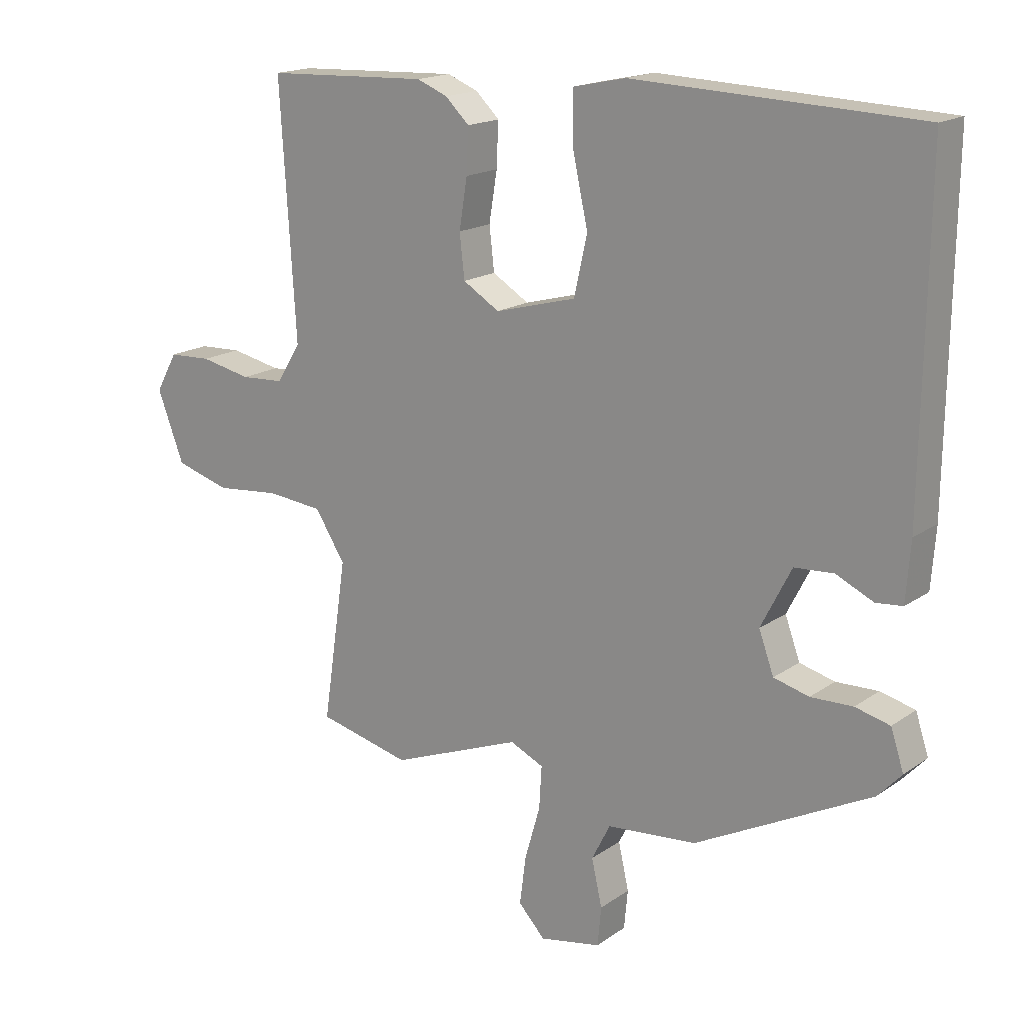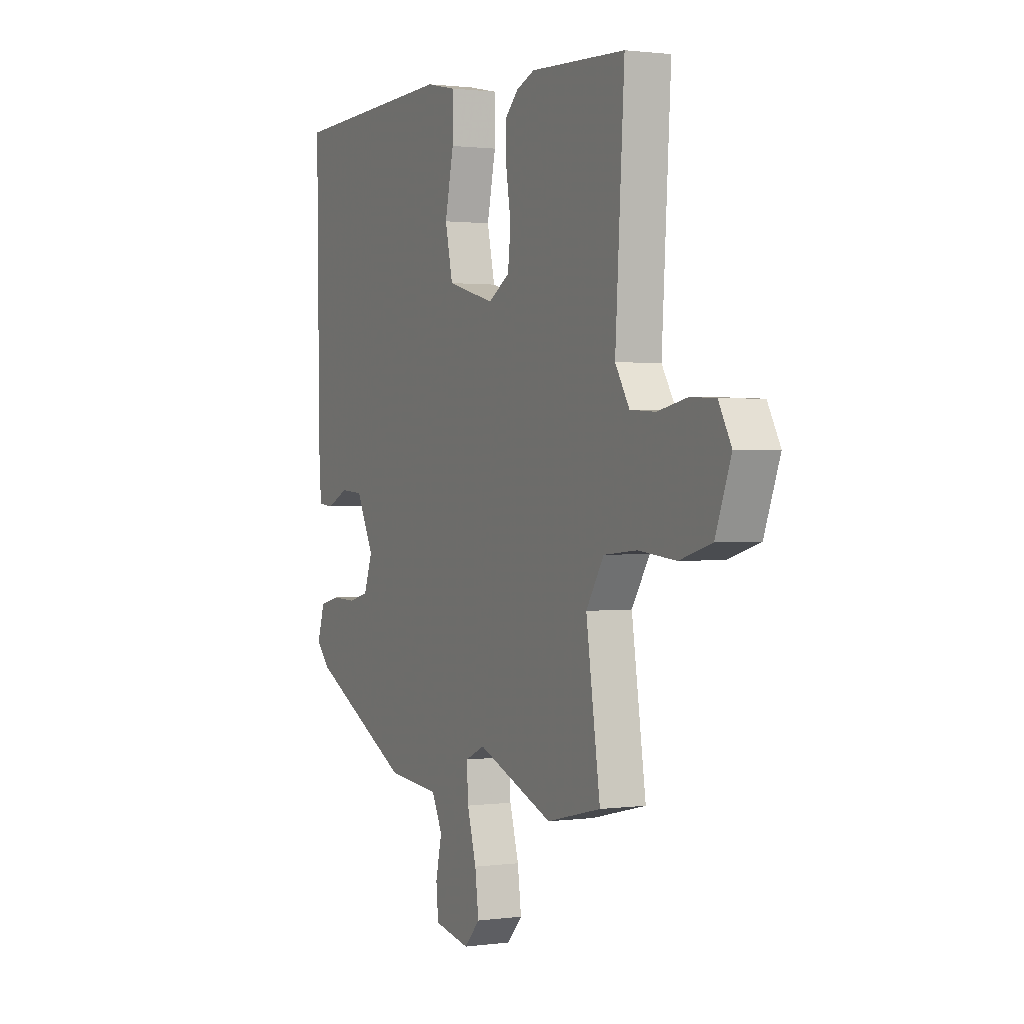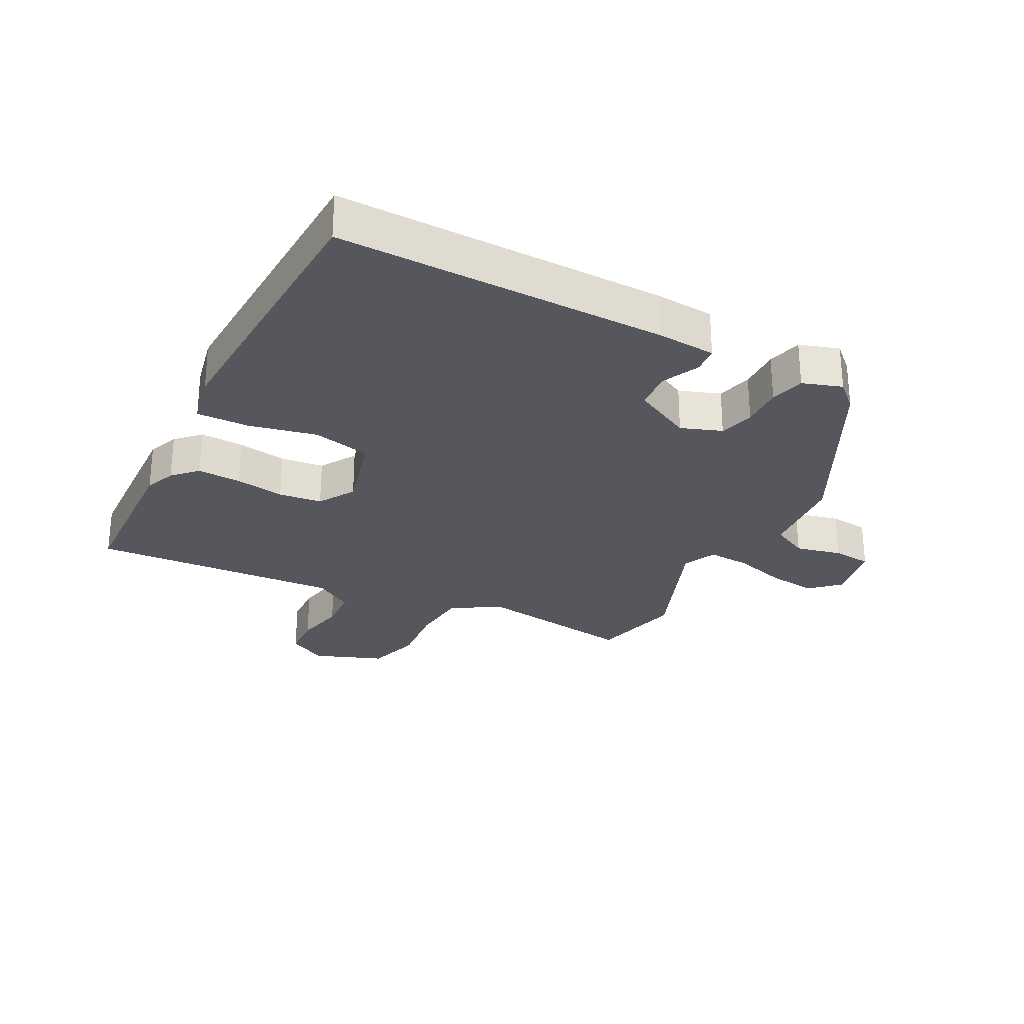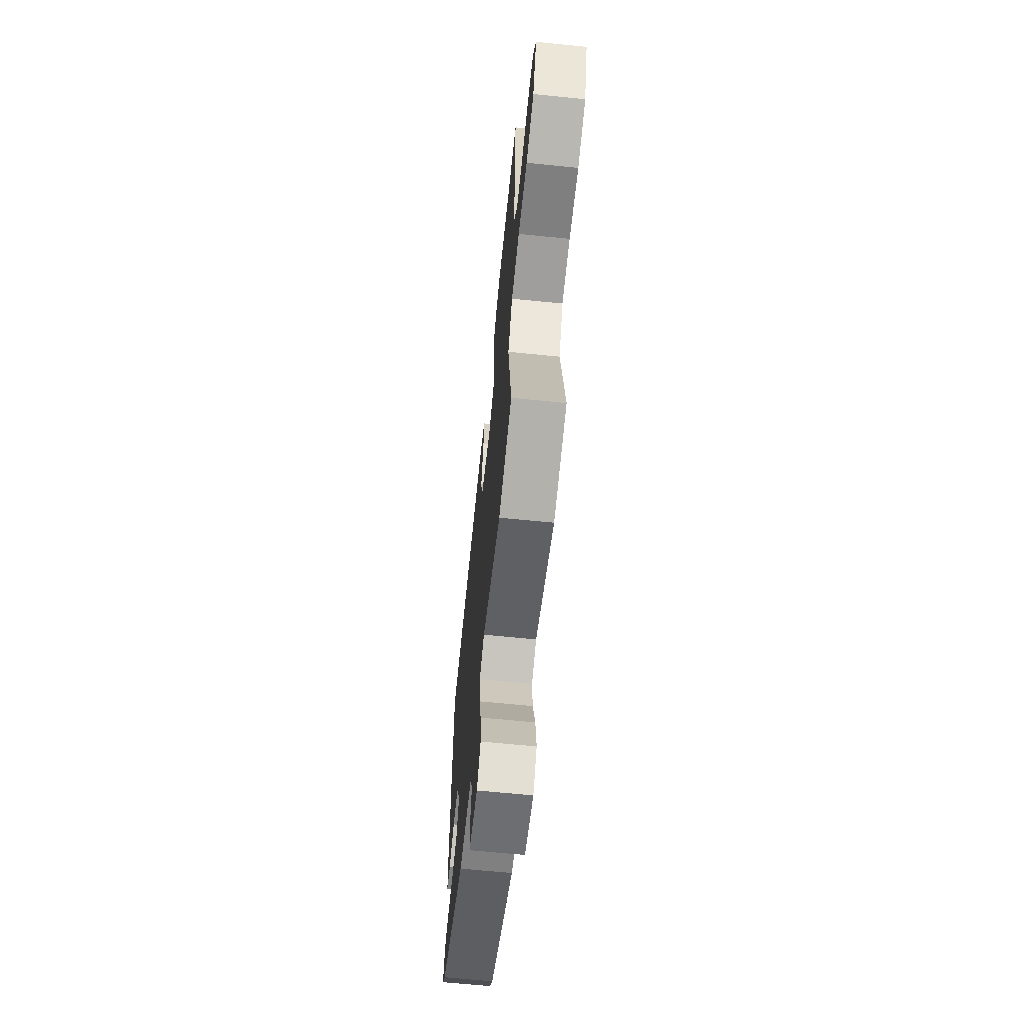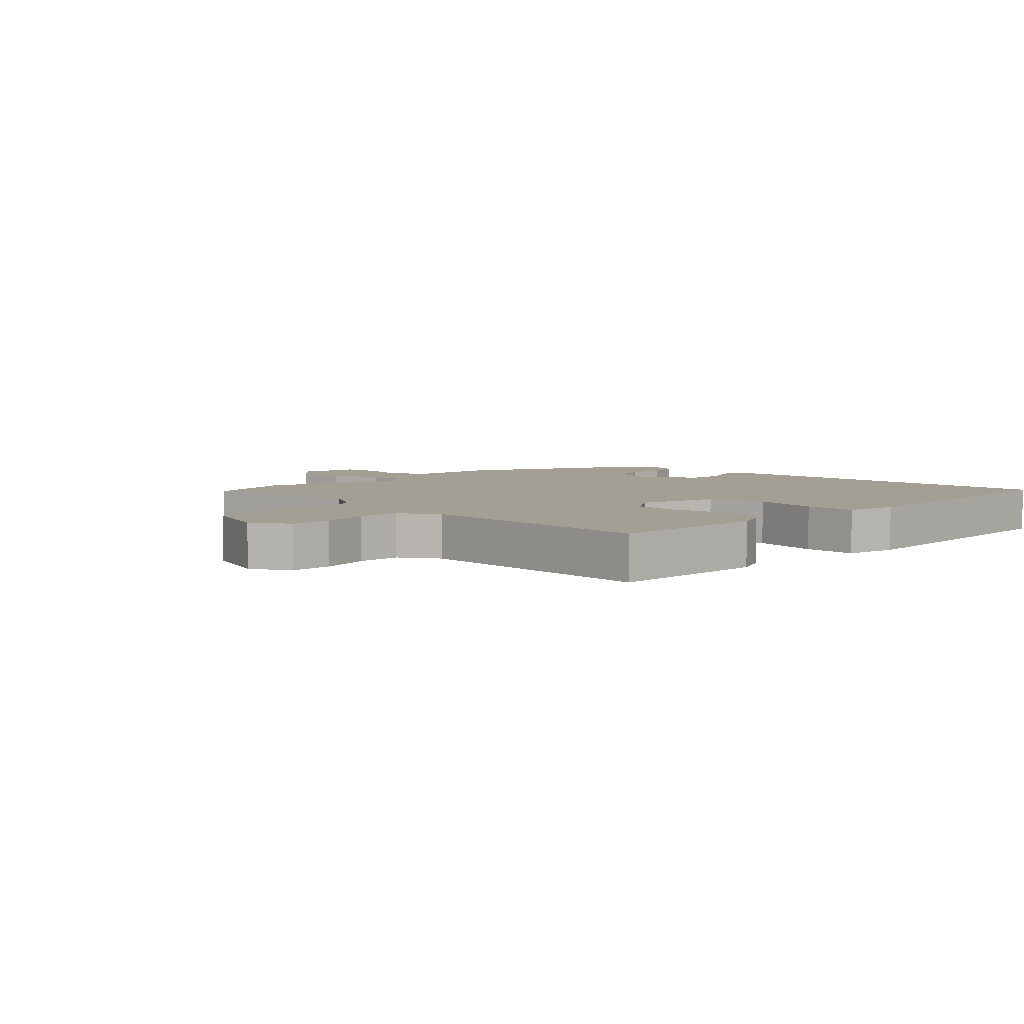
<metadata>
{"format":"obj","ext":"obj","renderer":"f3d","projection":"perspective","resolution":1024,"background":"white","views":[{"elev":17.2,"azim":36.5,"up":"+Z"},{"elev":1.2,"azim":-116.3,"up":"+Z"},{"elev":-27.6,"azim":62.5,"up":"+Y"},{"elev":-65.3,"azim":-95.8,"up":"+Z"},{"elev":5.3,"azim":-46.6,"up":"+Y"}]}
</metadata>
<code>
v -0.568 0.07 0.497
v -0.305 0.07 0.508
v -0.255 0.07 0.488
v -0.217 0.07 0.451
v -0.22 0.07 0.38
v -0.233 0.07 0.3
v -0.225 0.07 0.23
v -0.166 0.07 0.194
v -0.035 0.07 0.229
v -0.014 0.07 0.323
v -0.038 0.07 0.433
v -0.04 0.07 0.518
v 0.045 0.07 0.536
v 0.504 0.07 0.517
v 0.497 0.07 -0.014
v 0.49 0.07 -0.109
v 0.447 0.07 -0.113
v 0.387 0.07 -0.085
v 0.324 0.07 -0.089
v 0.275 0.07 -0.185
v 0.299 0.07 -0.251
v 0.356 0.07 -0.266
v 0.424 0.07 -0.264
v 0.48 0.07 -0.278
v 0.501 0.07 -0.342
v 0.463 0.07 -0.383
v 0.18 0.07 -0.529
v 0.035 0.07 -0.542
v 0.005 0.07 -0.601
v 0.022 0.07 -0.676
v 0.016 0.07 -0.739
v -0.083 0.07 -0.758
v -0.126 0.07 -0.712
v -0.116 0.07 -0.634
v -0.091 0.07 -0.547
v -0.087 0.07 -0.479
v -0.141 0.07 -0.454
v -0.352 0.07 -0.536
v -0.502 0.07 -0.5
v -0.463 0.07 -0.238
v -0.512 0.07 -0.161
v -0.603 0.07 -0.152
v -0.707 0.07 -0.162
v -0.795 0.07 -0.136
v -0.838 0.07 -0.023
v -0.803 0.07 0.04
v -0.734 0.07 0.043
v -0.652 0.07 0.026
v -0.582 0.07 0.03
v -0.543 0.07 0.093
v -0.568 0 0.497
v -0.305 0 0.508
v -0.255 0 0.488
v -0.217 0 0.451
v -0.22 0 0.38
v -0.233 0 0.3
v -0.225 0 0.23
v -0.166 0 0.194
v -0.035 0 0.229
v -0.014 0 0.323
v -0.038 0 0.433
v -0.04 0 0.518
v 0.045 0 0.536
v 0.504 0 0.517
v 0.497 0 -0.014
v 0.49 0 -0.109
v 0.447 0 -0.113
v 0.387 0 -0.085
v 0.324 0 -0.089
v 0.275 0 -0.185
v 0.299 0 -0.251
v 0.356 0 -0.266
v 0.424 0 -0.264
v 0.48 0 -0.278
v 0.501 0 -0.342
v 0.463 0 -0.383
v 0.18 0 -0.529
v 0.035 0 -0.542
v 0.005 0 -0.601
v 0.022 0 -0.676
v 0.016 0 -0.739
v -0.083 0 -0.758
v -0.126 0 -0.712
v -0.116 0 -0.634
v -0.091 0 -0.547
v -0.087 0 -0.479
v -0.141 0 -0.454
v -0.352 0 -0.536
v -0.502 0 -0.5
v -0.463 0 -0.238
v -0.512 0 -0.161
v -0.603 0 -0.152
v -0.707 0 -0.162
v -0.795 0 -0.136
v -0.838 0 -0.023
v -0.803 0 0.04
v -0.734 0 0.043
v -0.652 0 0.026
v -0.582 0 0.03
v -0.543 0 0.093
f 46 47 48
f 45 46 48
f 44 45 48
f 43 44 48
f 42 43 48
f 41 42 48 49
f 40 41 49 50
f 37 38 39 40
f 50 1 2
f 40 50 2
f 37 40 2
f 36 37 2
f 33 34 35
f 32 33 35
f 31 32 35
f 30 31 35
f 29 30 35
f 28 29 35 36
f 27 28 36
f 26 27 36
f 25 26 36
f 24 25 36
f 23 24 36
f 22 23 36
f 16 17 18
f 15 16 18
f 14 15 18
f 13 14 18
f 12 13 18
f 11 12 18
f 10 11 18
f 9 10 18 19
f 8 9 19 20
f 4 5 6
f 3 4 6
f 2 3 6
f 2 6 7
f 36 2 7
f 21 22 36
f 20 21 36
f 8 20 36
f 7 8 36
f 98 97 96
f 98 96 95
f 98 95 94
f 98 94 93
f 98 93 92
f 99 98 92 91
f 100 99 91 90
f 90 89 88 87
f 52 51 100
f 52 100 90
f 52 90 87
f 52 87 86
f 85 84 83
f 85 83 82
f 85 82 81
f 85 81 80
f 85 80 79
f 86 85 79 78
f 86 78 77
f 86 77 76
f 86 76 75
f 86 75 74
f 86 74 73
f 86 73 72
f 68 67 66
f 68 66 65
f 68 65 64
f 68 64 63
f 68 63 62
f 68 62 61
f 68 61 60
f 69 68 60 59
f 70 69 59 58
f 56 55 54
f 56 54 53
f 56 53 52
f 57 56 52
f 57 52 86
f 86 72 71
f 86 71 70
f 86 70 58
f 86 58 57
f 1 51 52 2
f 2 52 53 3
f 3 53 54 4
f 4 54 55 5
f 5 55 56 6
f 6 56 57 7
f 7 57 58 8
f 8 58 59 9
f 9 59 60 10
f 10 60 61 11
f 11 61 62 12
f 12 62 63 13
f 13 63 64 14
f 14 64 65 15
f 15 65 66 16
f 16 66 67 17
f 17 67 68 18
f 18 68 69 19
f 19 69 70 20
f 20 70 71 21
f 21 71 72 22
f 22 72 73 23
f 23 73 74 24
f 24 74 75 25
f 25 75 76 26
f 26 76 77 27
f 27 77 78 28
f 28 78 79 29
f 29 79 80 30
f 30 80 81 31
f 31 81 82 32
f 32 82 83 33
f 33 83 84 34
f 34 84 85 35
f 35 85 86 36
f 36 86 87 37
f 37 87 88 38
f 38 88 89 39
f 39 89 90 40
f 40 90 91 41
f 41 91 92 42
f 42 92 93 43
f 43 93 94 44
f 44 94 95 45
f 45 95 96 46
f 46 96 97 47
f 47 97 98 48
f 48 98 99 49
f 49 99 100 50
f 50 100 51 1

</code>
